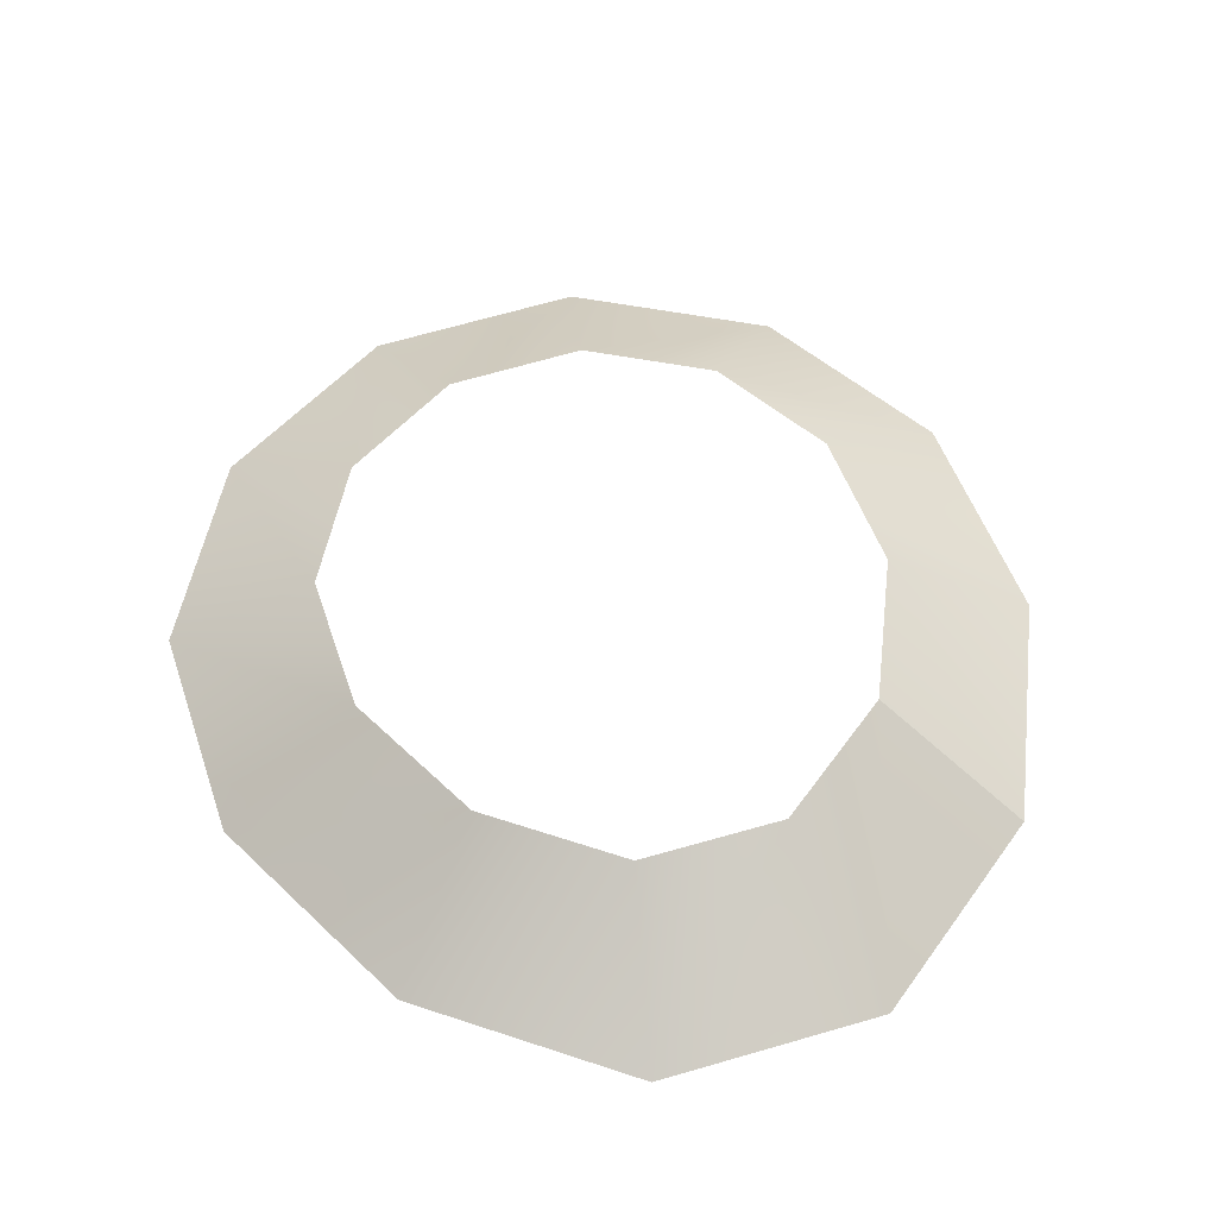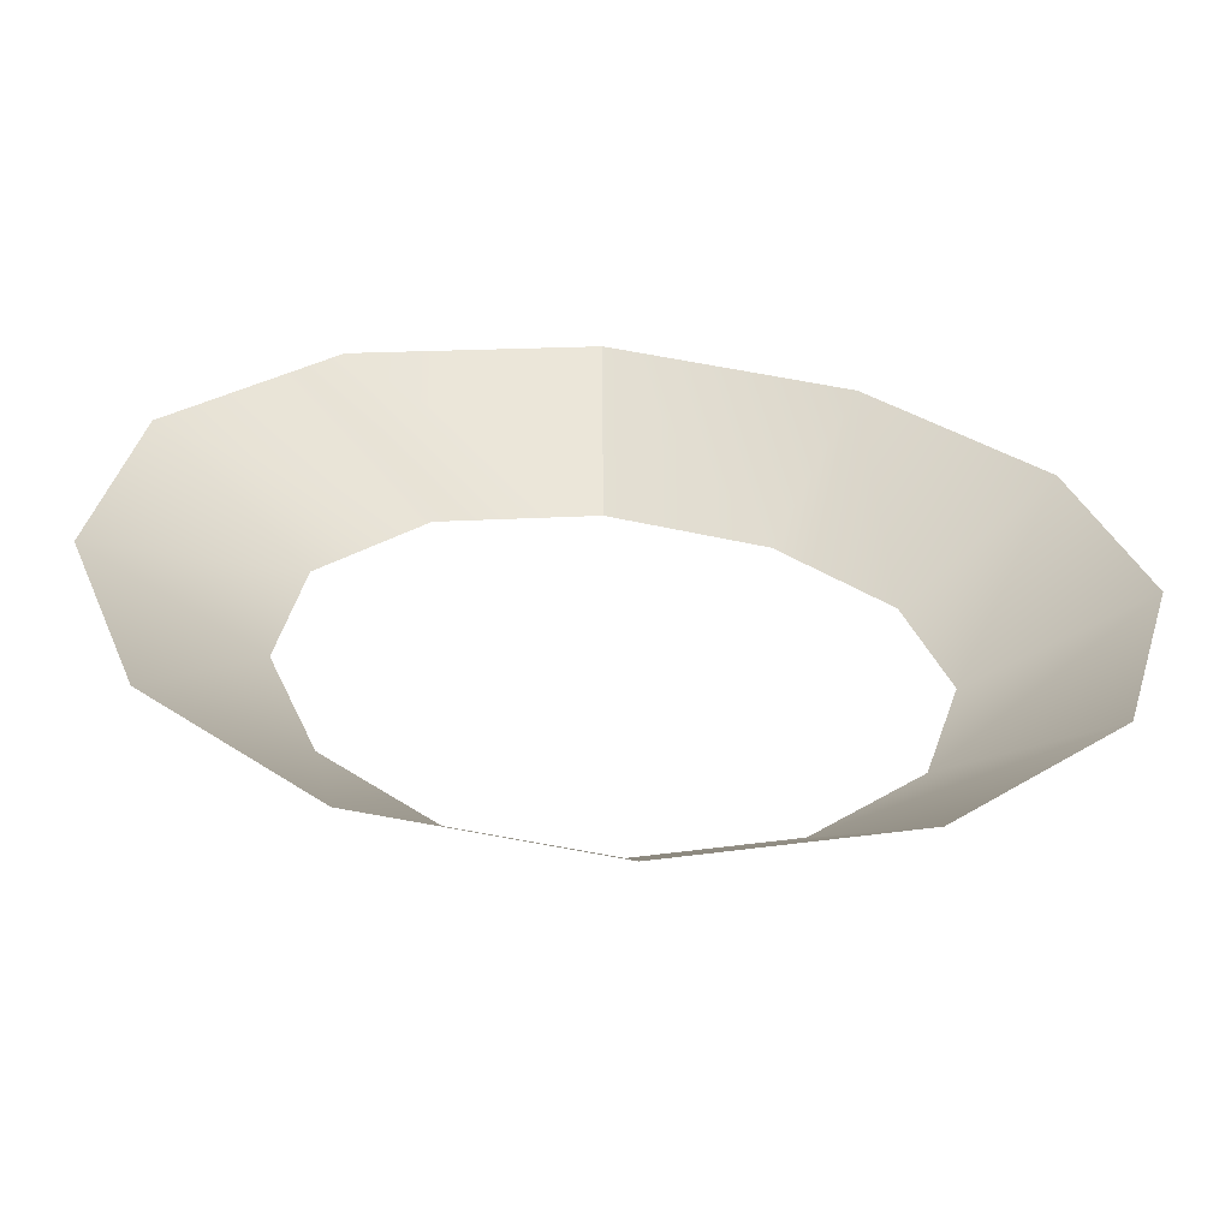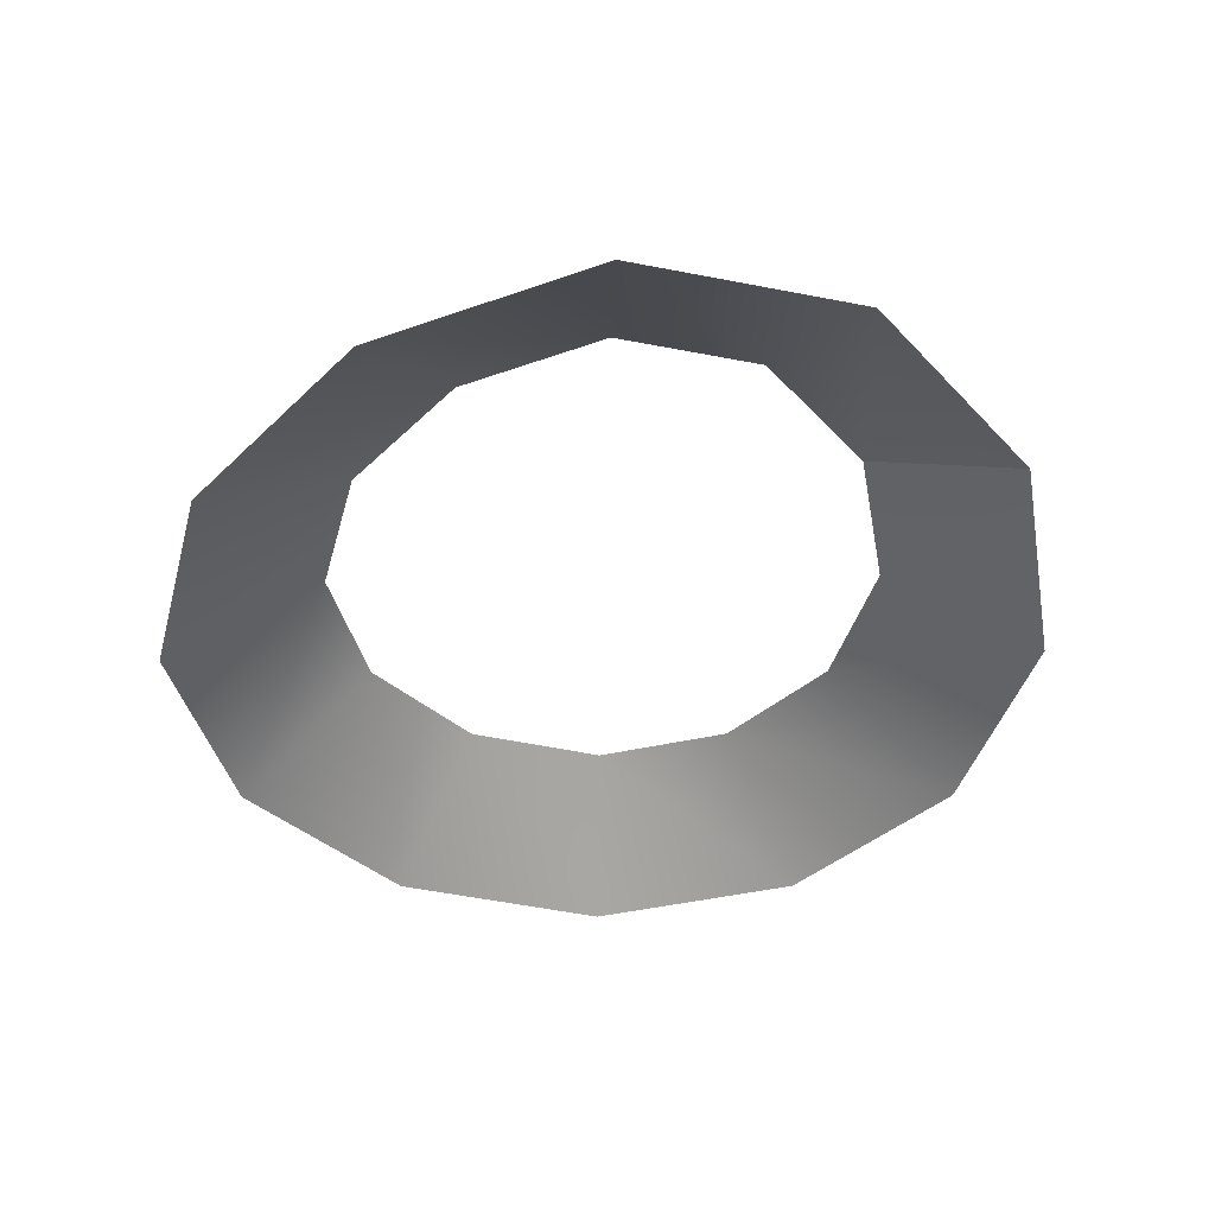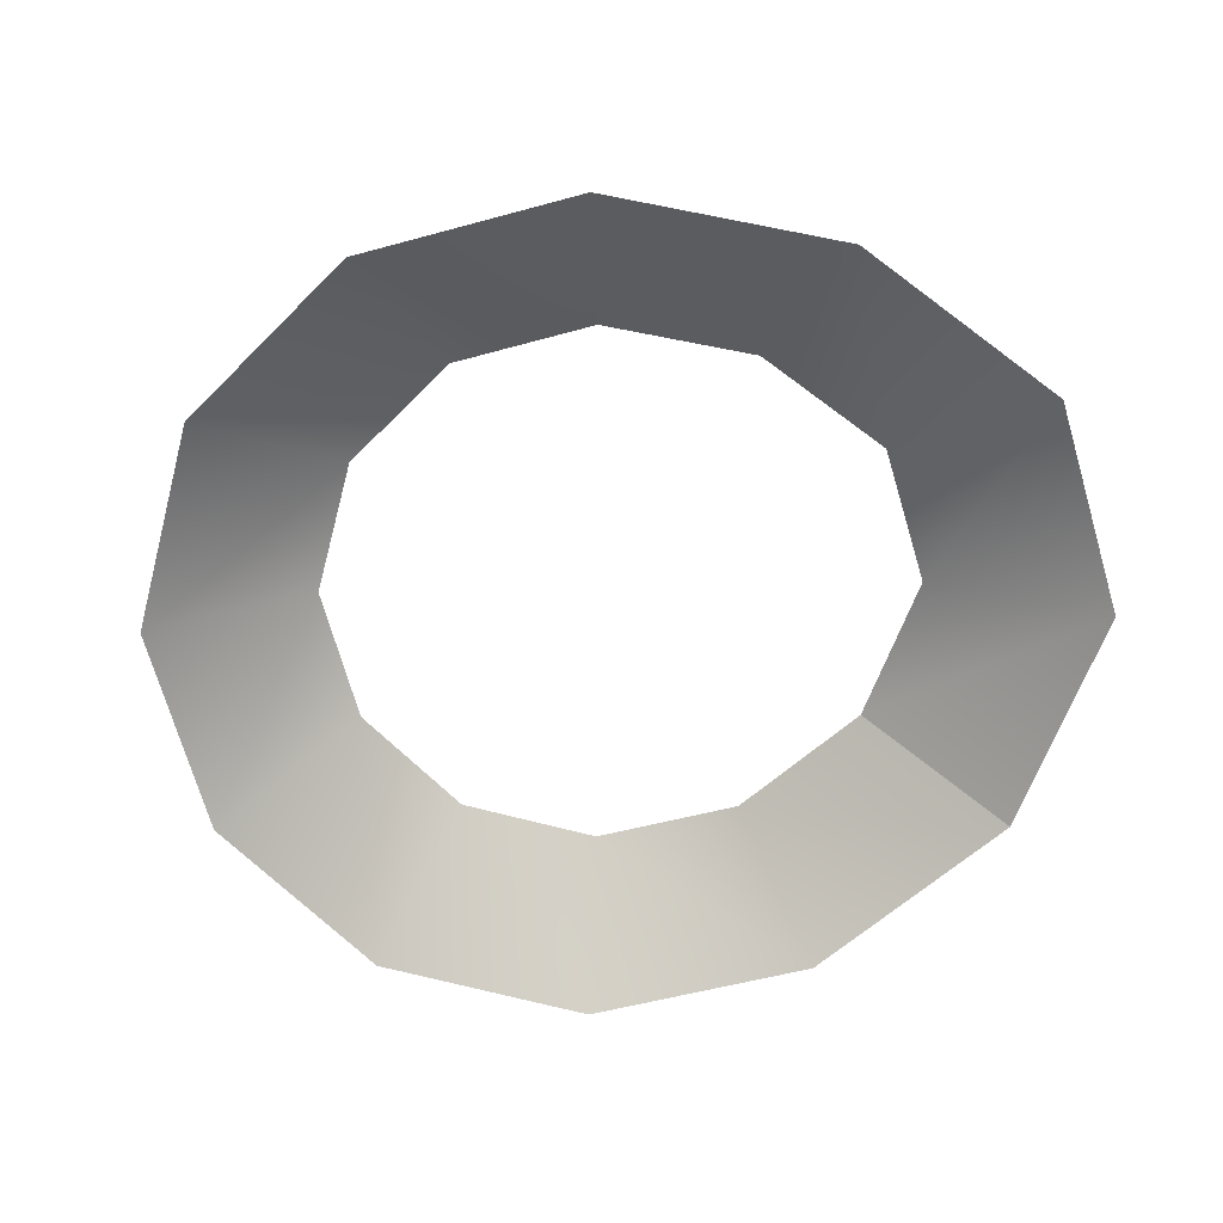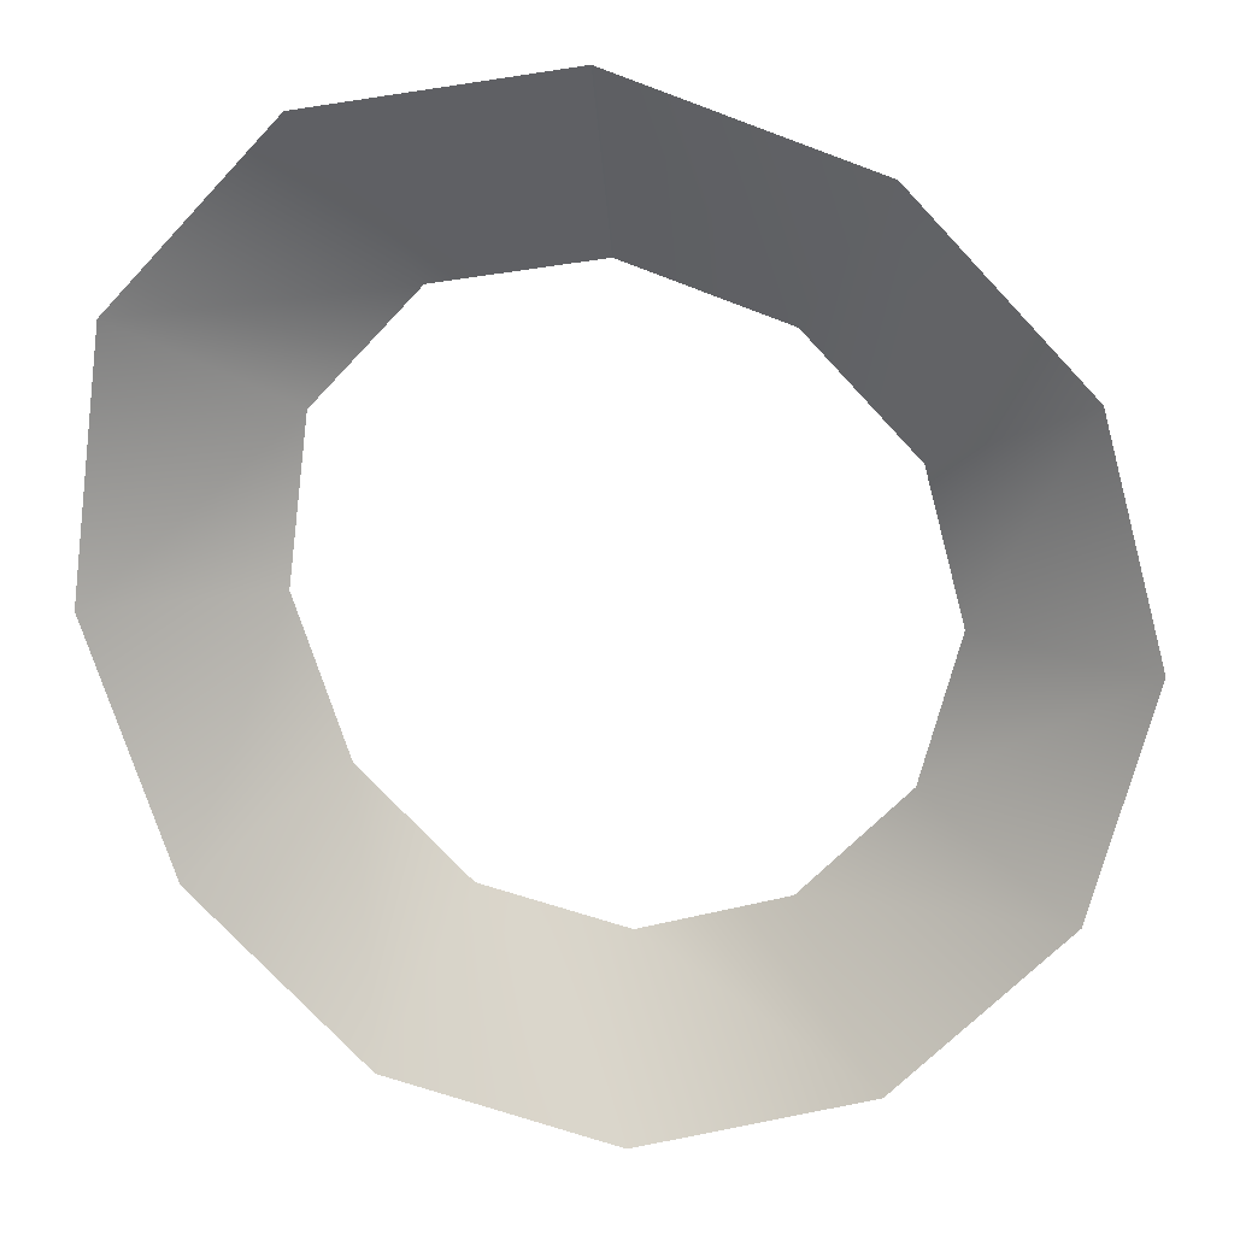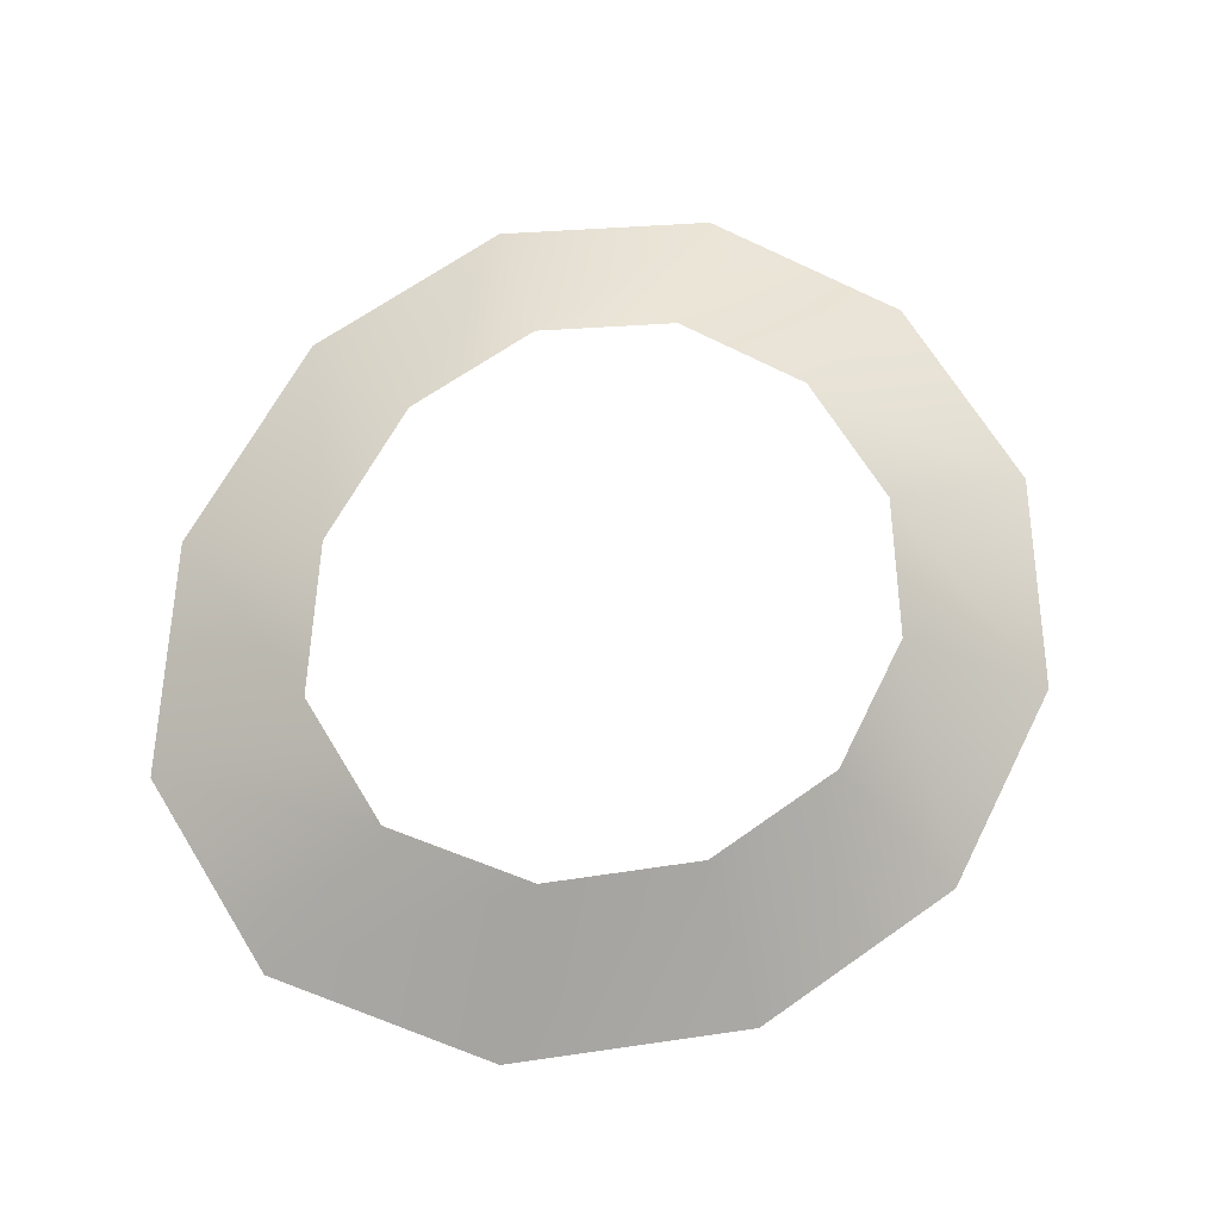
<metadata>
{"format":"obj","ext":"obj","renderer":"f3d","projection":"perspective","resolution":1024,"background":"white","views":[{"elev":56.0,"azim":-63.7,"up":"+Y"},{"elev":-62.1,"azim":-2.1,"up":"+Z"},{"elev":-42.8,"azim":-59.9,"up":"+Y"},{"elev":-67.2,"azim":-119.9,"up":"+Y"},{"elev":15.0,"azim":6.6,"up":"+Z"},{"elev":74.1,"azim":11.7,"up":"+Y"}]}
</metadata>
<code>
g Object02
v -1683 7.458 82.72
v -1571 7.458 984.5
v -1026 377.1 651.7
v -1098 377.1 71.58
v -988.4 7.458 1602
v -651 377.1 1049
v -91.05 7.458 1742
v -73.7 377.1 1139
v -91.05 7.458 1742
v 787.6 7.458 1427
v 491.6 377.1 936.5
v -73.7 377.1 1139
v 1392 7.458 788.9
v 880.6 377.1 525.9
v 1607 7.458 -17.66
v 1019 377.1 7.009
v 1393 7.458 -812.6
v 881.2 377.1 -504.4
v 810.5 7.458 -1396
v 506.3 377.1 -879.8
v 14.54 7.458 -1610
v -5.774 377.1 -1017
v -782.6 7.458 -1395
v -518.6 377.1 -879.3
v -1387 7.458 -790.8
v -907.6 377.1 -490.4
f 3 1 2
f 1 3 4
f 6 2 5
f 2 6 3
f 8 5 7
f 5 8 6
f 11 9 10
f 9 11 12
f 14 10 13
f 10 14 11
f 16 13 15
f 13 16 14
f 18 15 17
f 15 18 16
f 20 17 19
f 17 20 18
f 22 19 21
f 19 22 20
f 24 21 23
f 21 24 22
f 26 23 25
f 23 26 24
f 4 25 1
f 25 4 26

</code>
